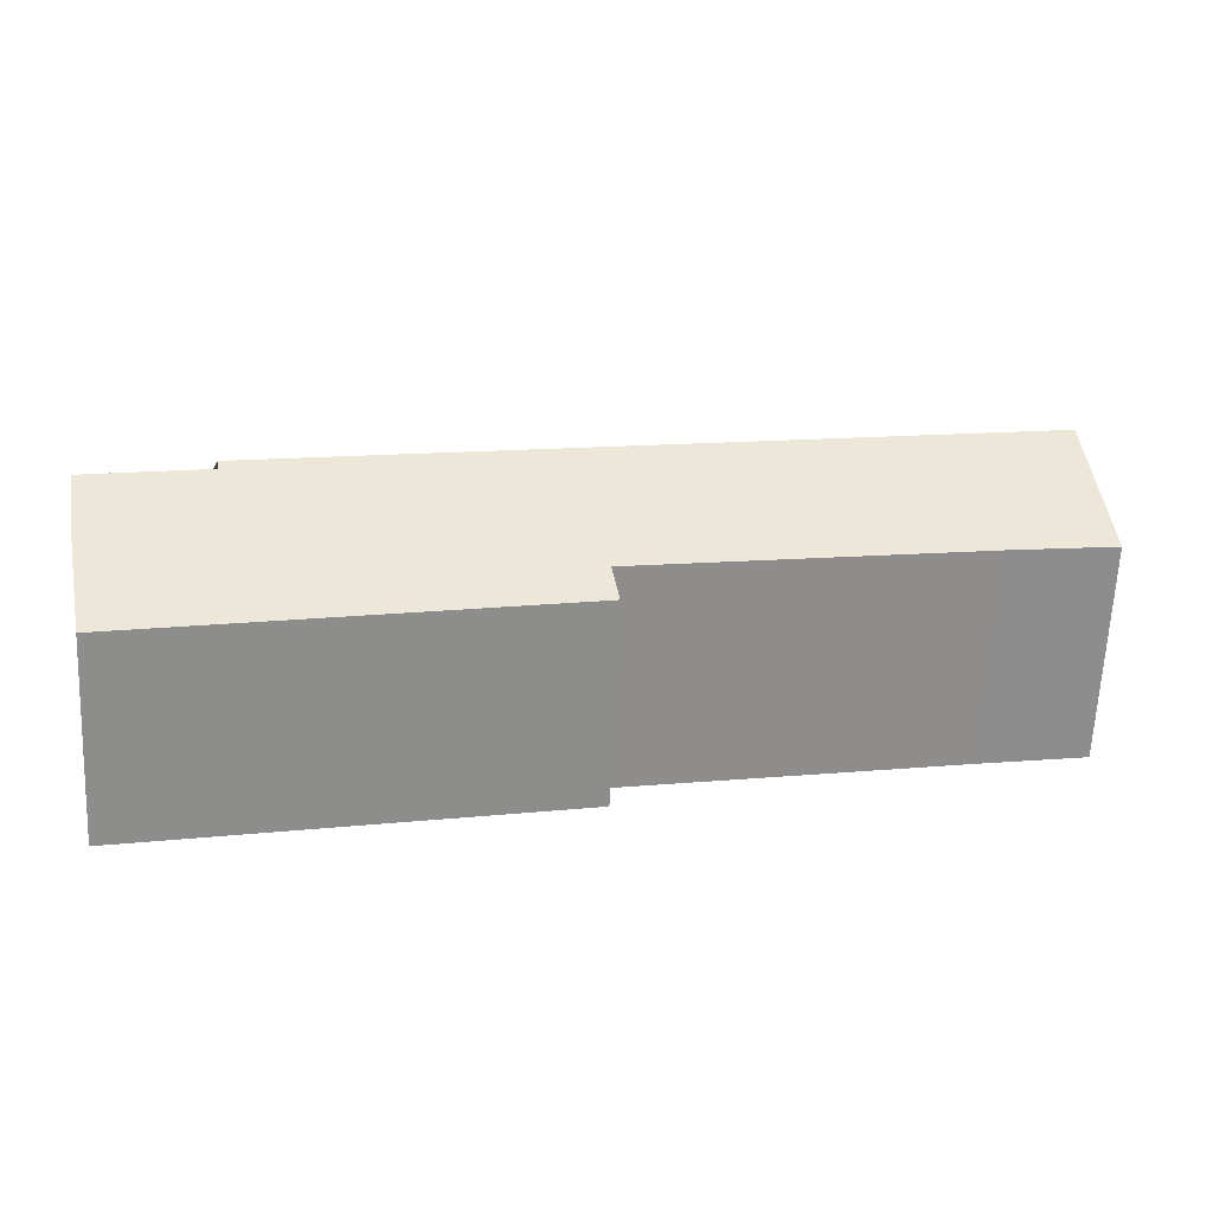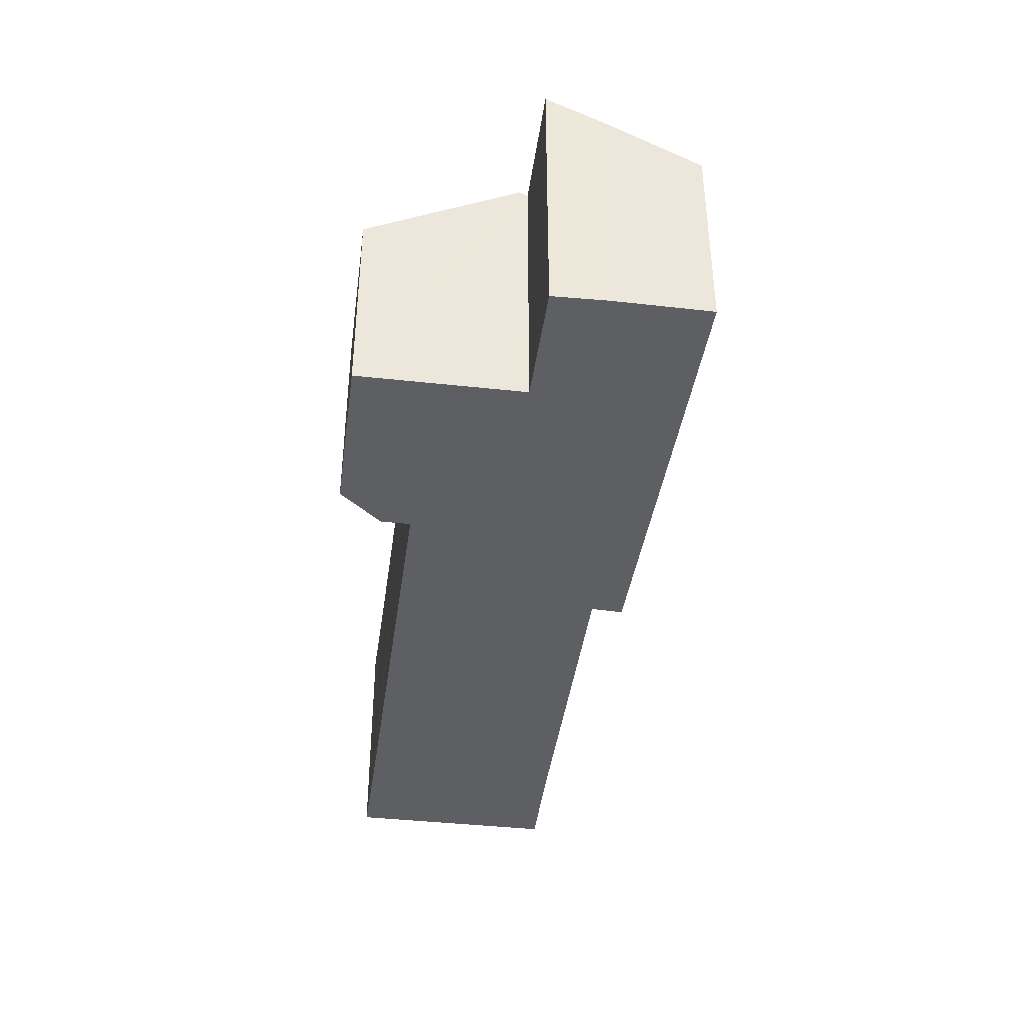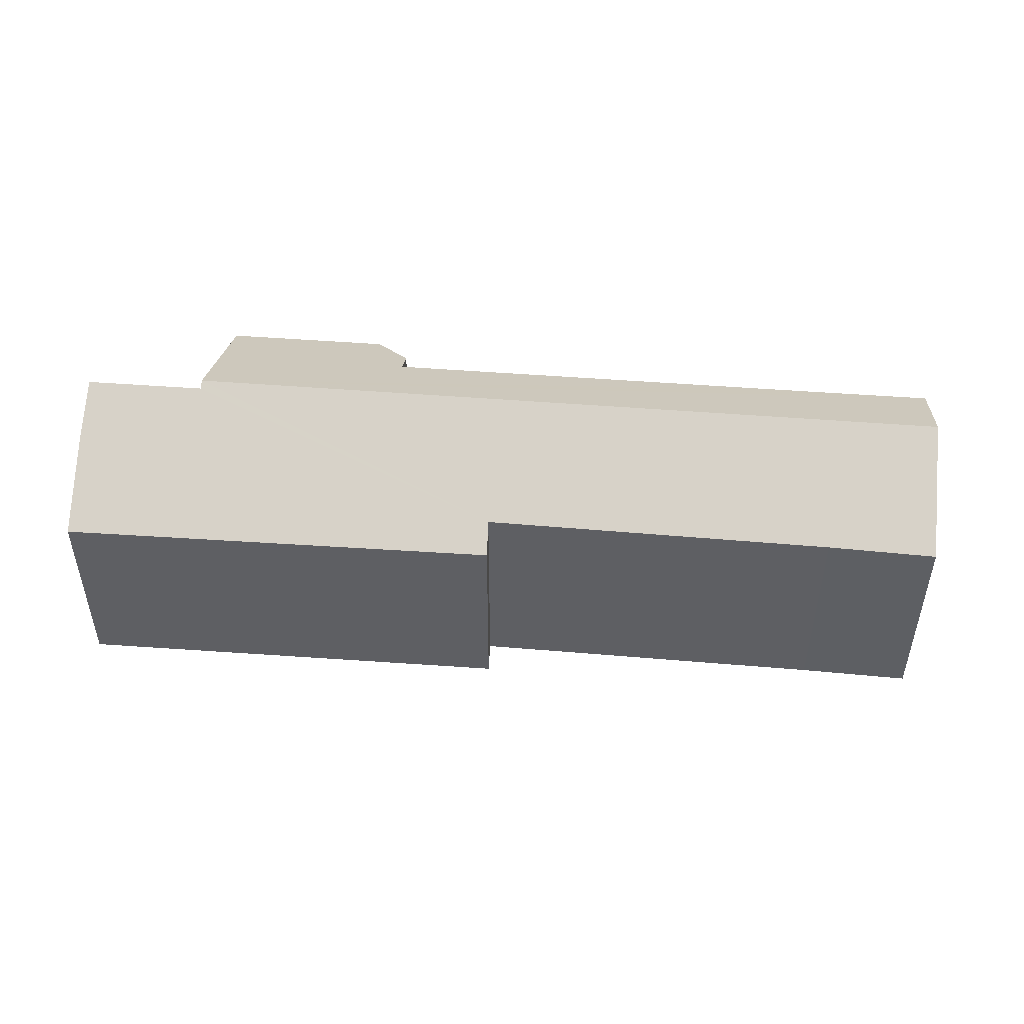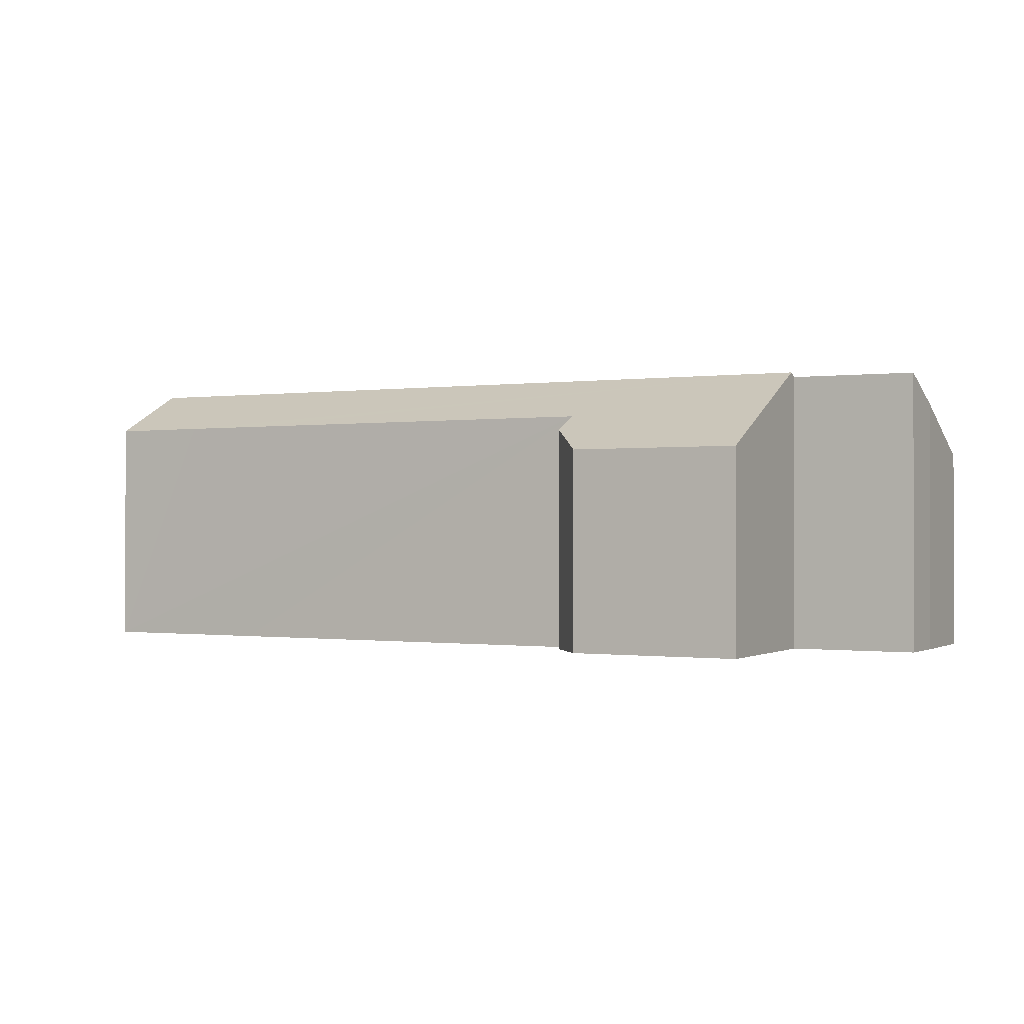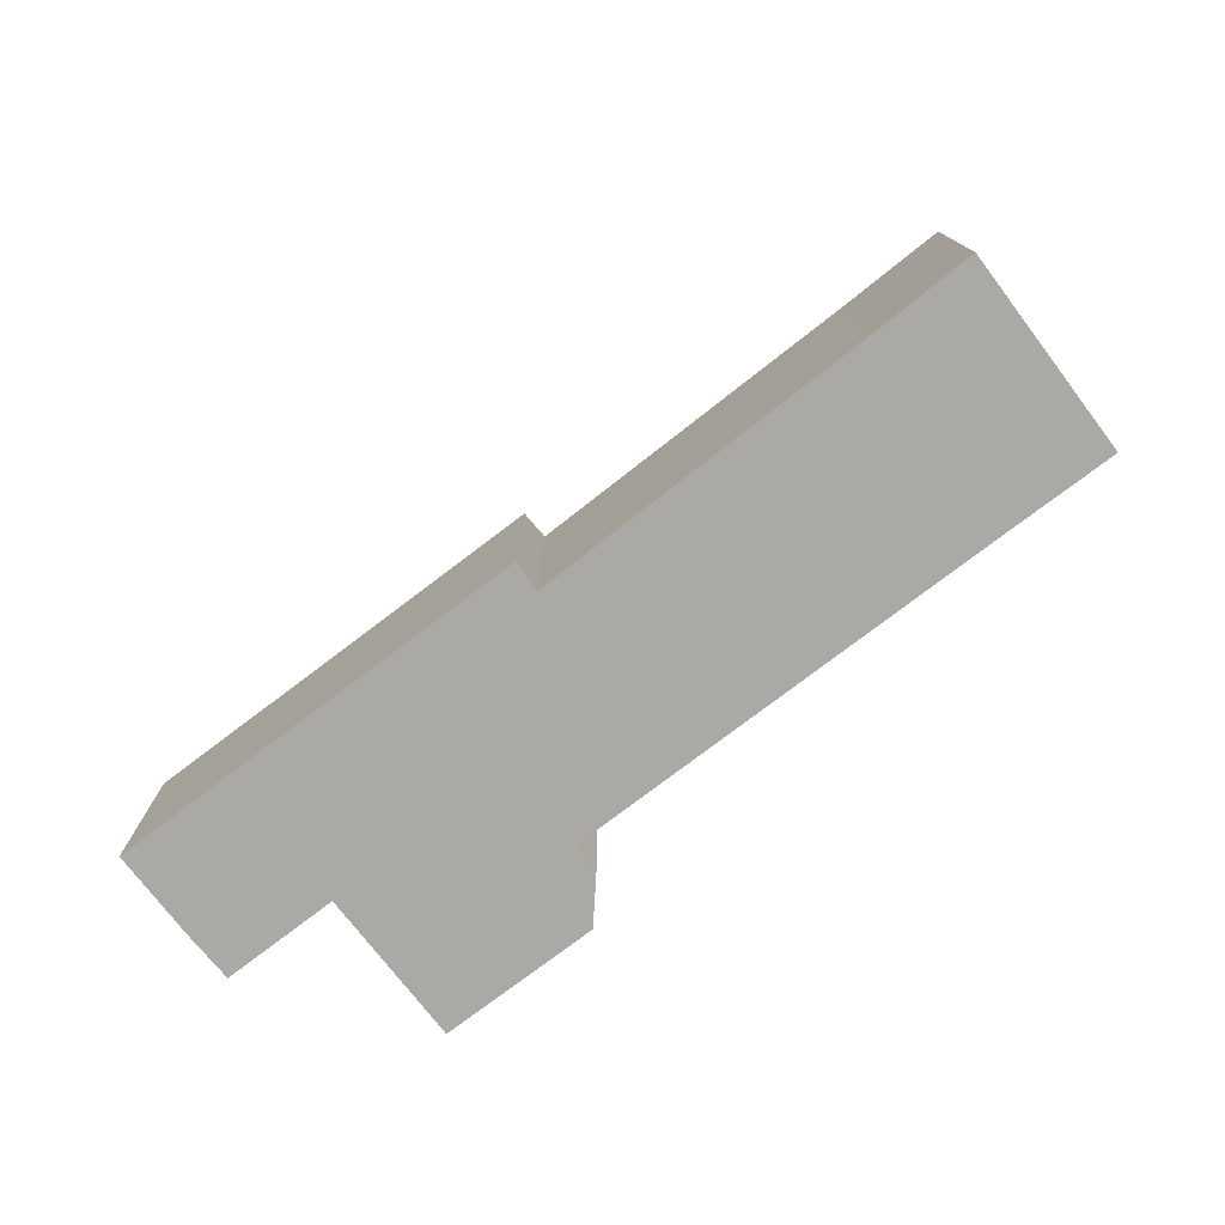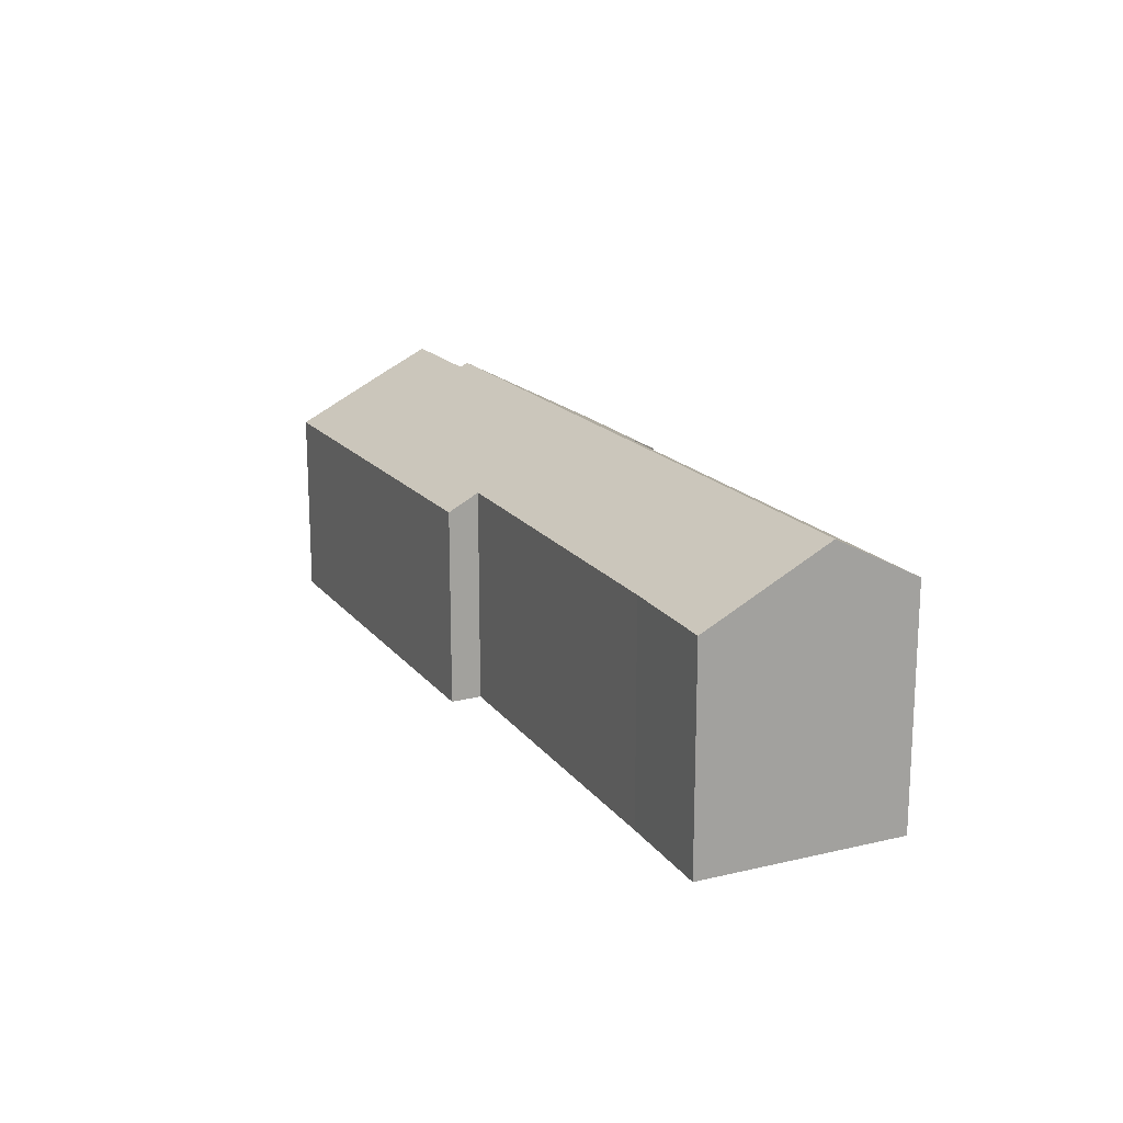
<metadata>
{"format":"obj","ext":"obj","renderer":"f3d","projection":"perspective","resolution":1024,"background":"white","views":[{"elev":-64.9,"azim":177.4,"up":"+Z"},{"elev":-39.7,"azim":94.8,"up":"+Y"},{"elev":48.9,"azim":-162.6,"up":"+Y"},{"elev":-0.4,"azim":40.6,"up":"+Y"},{"elev":-75.5,"azim":-129.9,"up":"+Y"},{"elev":17.1,"azim":-102.4,"up":"+Y"}]}
</metadata>
<code>
v  0.363 3.641 1.594
v  1.415 2.816 -0.281
v  0 2.802 1.716e-16
v  10.41 3.641 -0.606
v  5.969 2.833 -1.245
v  10.39 3.587 -0.71
v  11.54 2.587 -2.955
v  5.861 2.618 -1.649
v  11.95 3.584 -1.057
v  11.82 3.224 -1.746
v  0.614 3.063 2.693
v  1.89 3.069 2.401
v  2.876 3.071 2.18
v  8.029 3.081 1.033
v  8.108 2.884 1.408
v  8.71 2.594 1.855
v  10.83 2.653 1.272
v  10.86 2.599 1.374
v  8.108 -8.622e-17 1.408
v  8.71 -1.136e-16 1.855
v  10.86 -8.413e-17 1.374
v  10.39 4.348e-17 -0.71
v  11.95 6.472e-17 -1.057
v  0.614 -1.649e-16 2.693
v  1.89 -1.47e-16 2.401
v  2.876 -1.335e-16 2.18
v  8.029 -6.325e-17 1.033
v  10.83 -7.789e-17 1.272
v  10.41 3.711e-17 -0.606
v  11.82 1.069e-16 -1.746
v  11.54 1.809e-16 -2.955
v  5.861 1.01e-16 -1.649
v  5.969 7.623e-17 -1.245
v  1.415 1.721e-17 -0.281
v  0 0 0
v  0.363 -9.76e-17 1.594
g defaultobject
f 1 2 3
f 2 1 4
f 2 4 5
f 5 4 6
f 5 7 8
f 7 5 6
f 7 6 9
f 7 9 10
f 1 11 4
f 12 4 11
f 13 4 12
f 14 4 13
f 15 4 14
f 16 4 15
f 17 4 16
f 18 17 16
f 19 16 15
f 16 19 20
f 16 21 18
f 21 16 20
f 22 9 6
f 9 22 23
f 24 12 11
f 12 24 13
f 13 24 14
f 14 24 25
f 14 25 26
f 14 26 27
f 21 17 18
f 17 21 4
f 4 21 6
f 6 21 28
f 6 28 29
f 6 29 22
f 23 10 9
f 10 23 30
f 30 7 10
f 7 30 31
f 7 32 8
f 32 7 31
f 33 2 5
f 2 33 34
f 2 34 3
f 3 34 35
f 8 33 5
f 33 8 32
f 35 1 3
f 1 35 11
f 11 35 24
f 24 35 36
f 27 15 14
f 15 27 19
f 36 25 24
f 25 36 35
f 25 35 34
f 25 34 26
f 26 34 33
f 26 33 27
f 27 33 32
f 27 32 31
f 27 31 20
f 20 31 22
f 20 22 29
f 20 29 28
f 20 28 21
f 22 31 23
f 23 31 30
f 20 19 27

</code>
